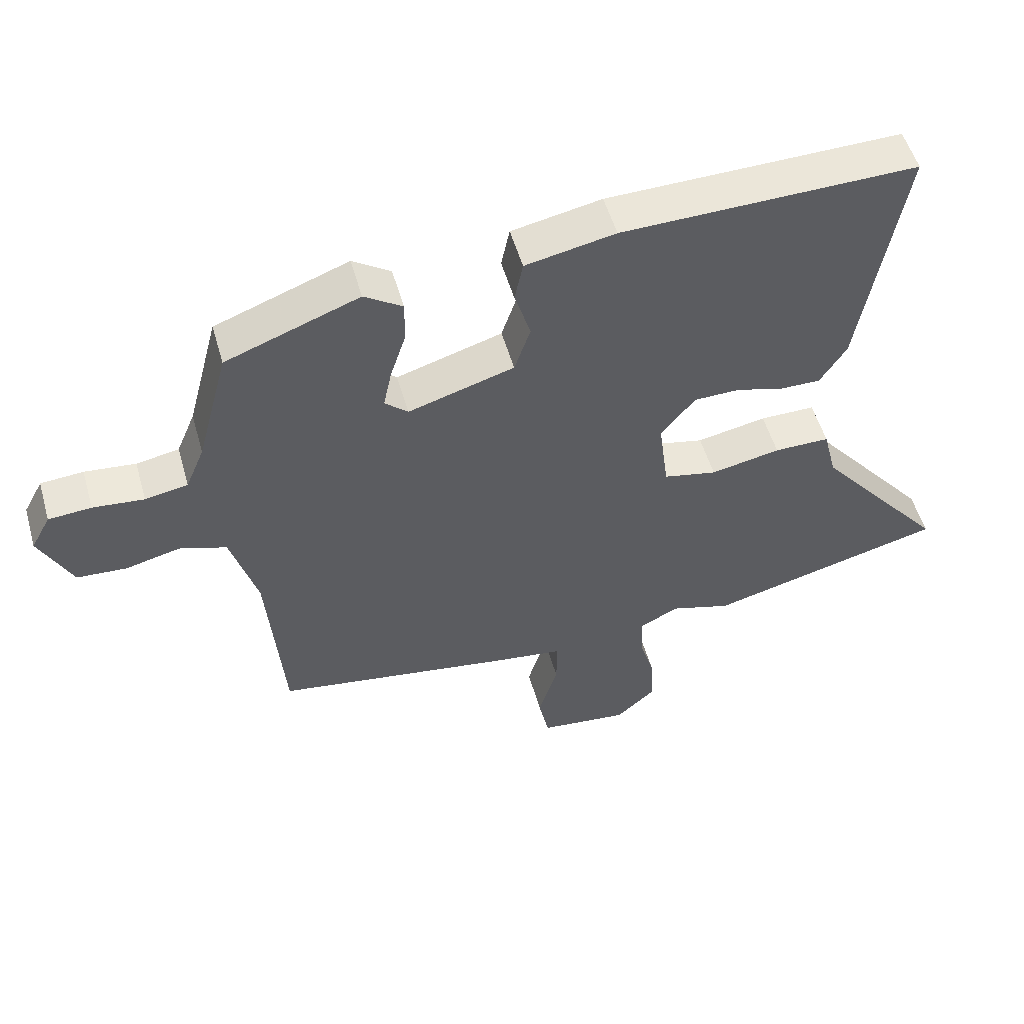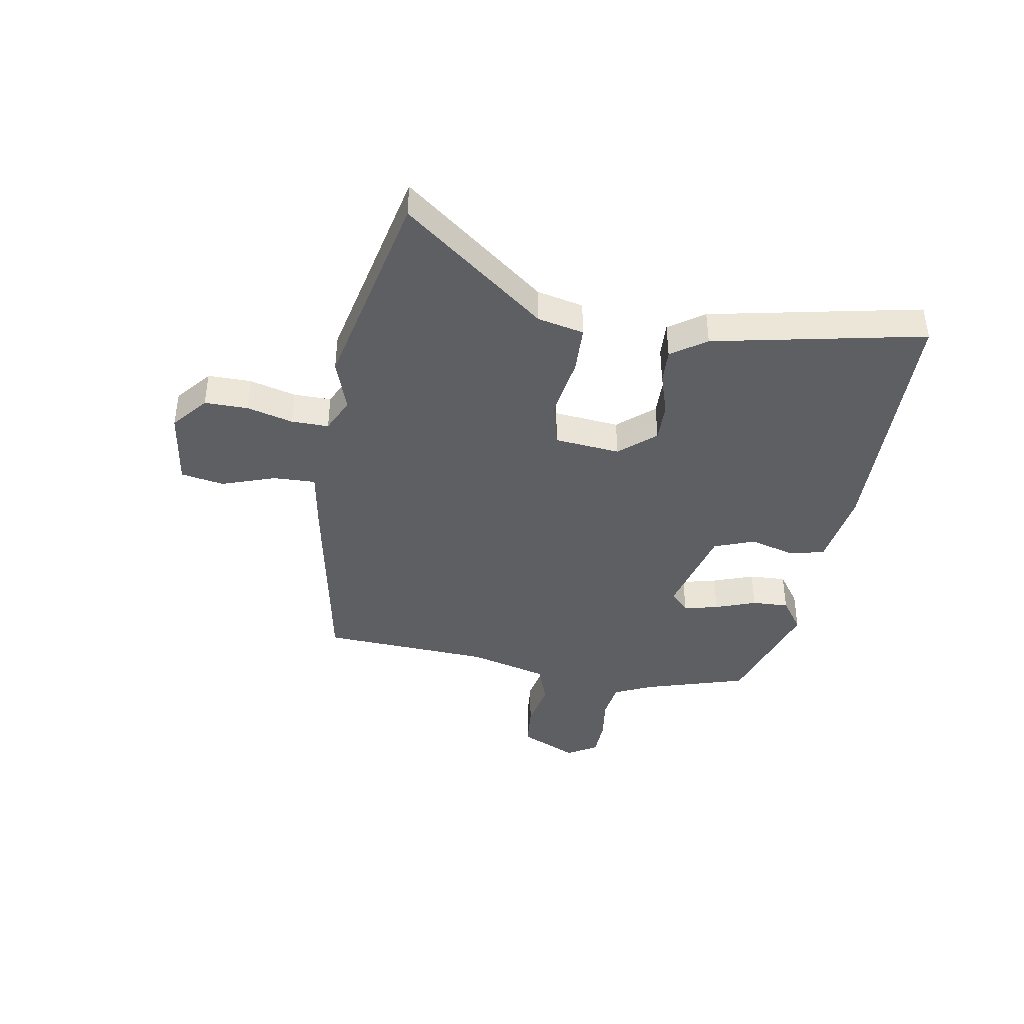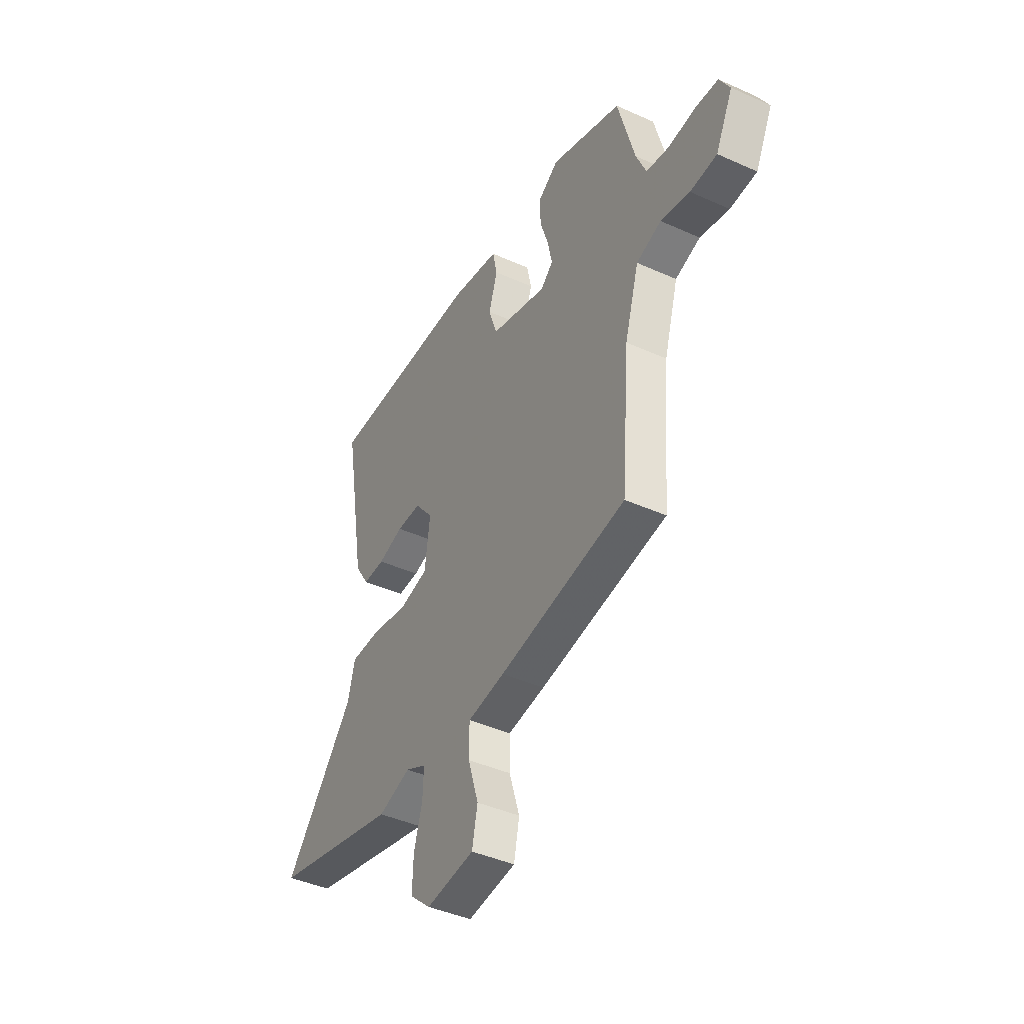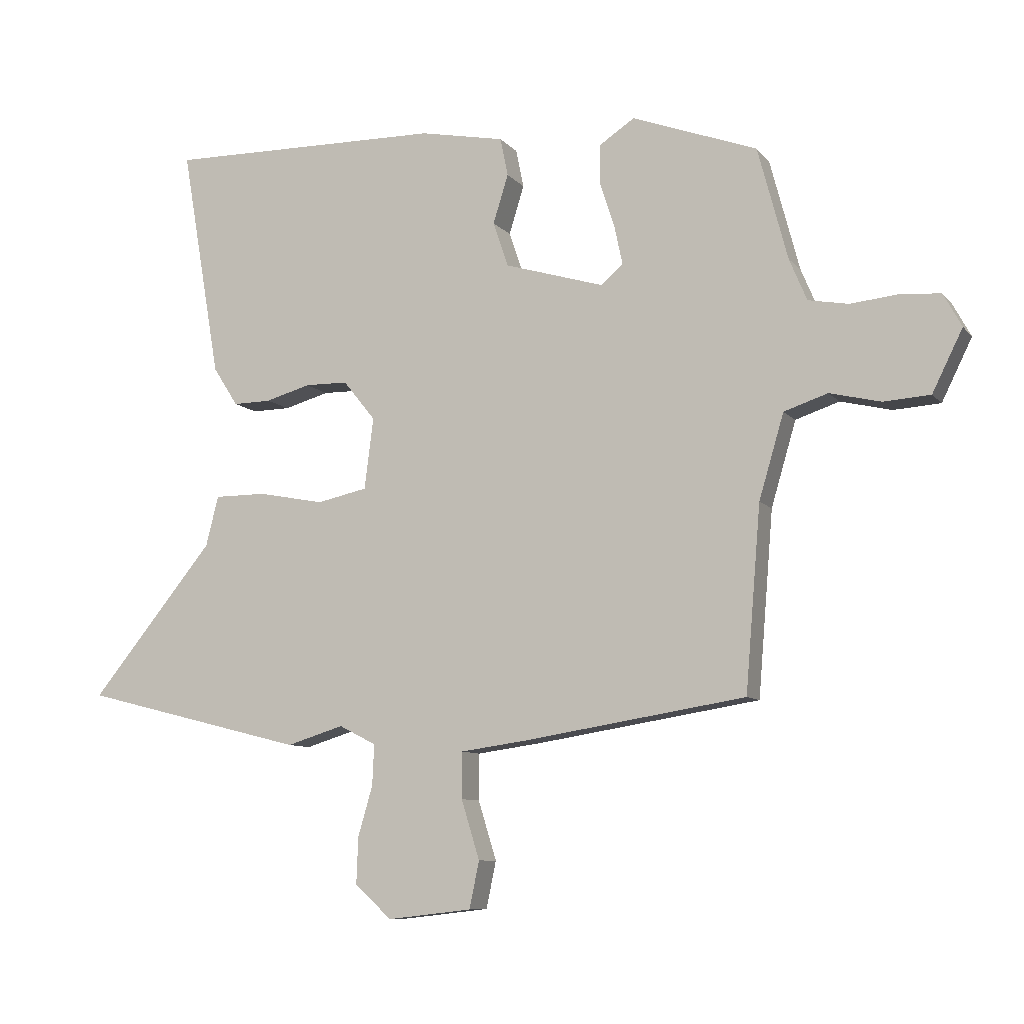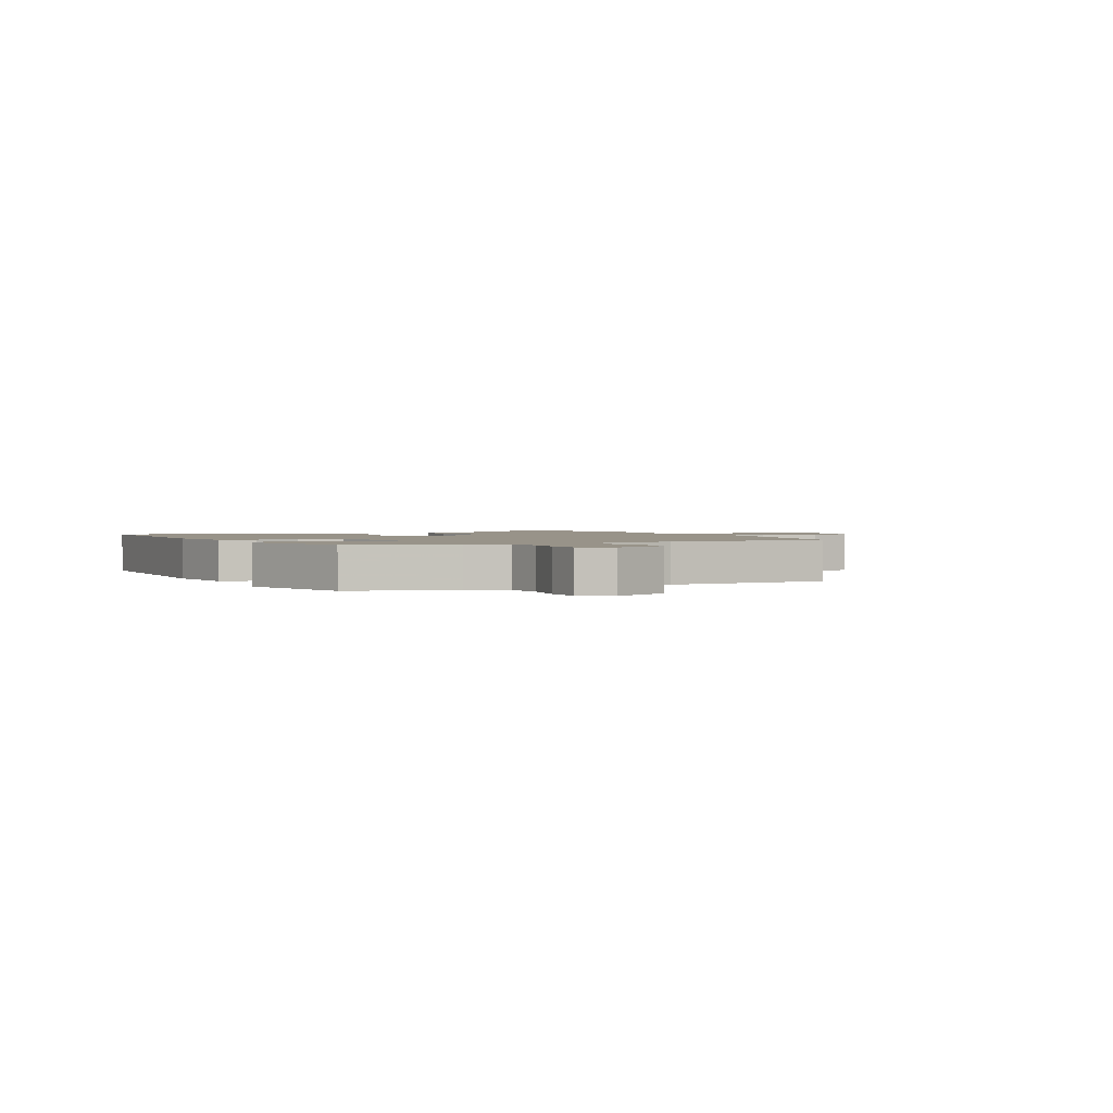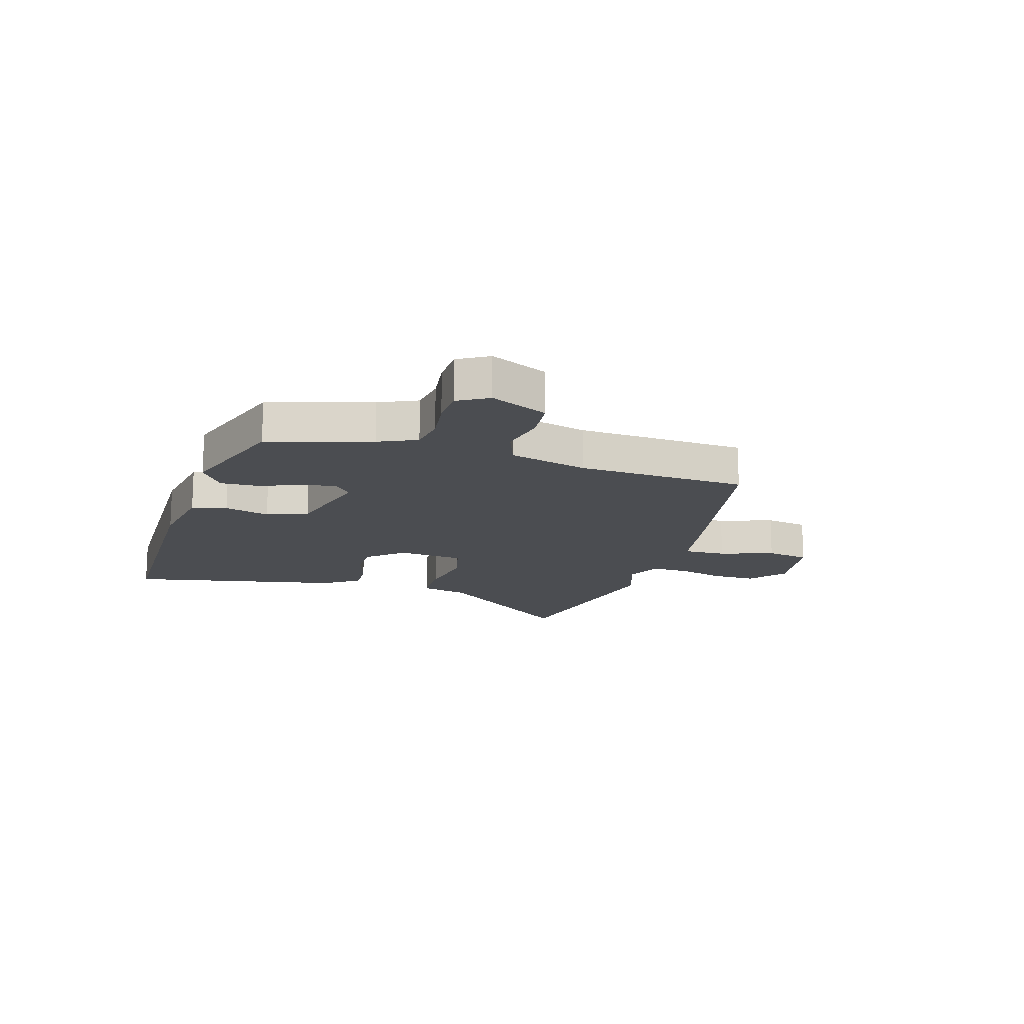
<metadata>
{"format":"obj","ext":"obj","renderer":"f3d","projection":"perspective","resolution":1024,"background":"white","views":[{"elev":53.1,"azim":164.1,"up":"+Z"},{"elev":-41.5,"azim":-98.0,"up":"+Y"},{"elev":-42.4,"azim":61.7,"up":"+Z"},{"elev":-8.8,"azim":22.2,"up":"+Z"},{"elev":1.6,"azim":66.3,"up":"+Y"},{"elev":-15.7,"azim":74.9,"up":"+Y"}]}
</metadata>
<code>
v 0.459 0.07 -0.486
v 0.091 0.07 -0.545
v -0.017 0.07 -0.56
v -0.017 0.07 -0.636
v 0.013 0.07 -0.733
v -0.003 0.07 -0.81
v -0.142 0.07 -0.826
v -0.203 0.07 -0.772
v -0.2 0.07 -0.694
v -0.176 0.07 -0.612
v -0.173 0.07 -0.545
v -0.234 0.07 -0.514
v -0.328 0.07 -0.543
v -0.697 0.07 -0.45
v -0.493 0.07 -0.201
v -0.472 0.07 -0.118
v -0.386 0.07 -0.118
v -0.278 0.07 -0.139
v -0.195 0.07 -0.121
v -0.18 0.07 -0.004
v -0.233 0.07 0.062
v -0.304 0.07 0.063
v -0.378 0.07 0.042
v -0.441 0.07 0.041
v -0.482 0.07 0.105
v -0.547 0.07 0.486
v -0.09 0.07 0.479
v 0.049 0.07 0.452
v 0.062 0.07 0.389
v 0.037 0.07 0.309
v 0.062 0.07 0.235
v 0.226 0.07 0.186
v 0.262 0.07 0.218
v 0.249 0.07 0.28
v 0.225 0.07 0.354
v 0.224 0.07 0.42
v 0.283 0.07 0.459
v 0.489 0.07 0.383
v 0.538 0.07 0.198
v 0.567 0.07 0.129
v 0.633 0.07 0.117
v 0.712 0.07 0.125
v 0.778 0.07 0.12
v 0.808 0.07 0.065
v 0.758 0.07 -0.036
v 0.681 0.07 -0.041
v 0.597 0.07 -0.021
v 0.525 0.07 -0.045
v 0.484 0.07 -0.184
v 0.459 0 -0.486
v 0.091 0 -0.545
v -0.017 0 -0.56
v -0.017 0 -0.636
v 0.013 0 -0.733
v -0.003 0 -0.81
v -0.142 0 -0.826
v -0.203 0 -0.772
v -0.2 0 -0.694
v -0.176 0 -0.612
v -0.173 0 -0.545
v -0.234 0 -0.514
v -0.328 0 -0.543
v -0.697 0 -0.45
v -0.493 0 -0.201
v -0.472 0 -0.118
v -0.386 0 -0.118
v -0.278 0 -0.139
v -0.195 0 -0.121
v -0.18 0 -0.004
v -0.233 0 0.062
v -0.304 0 0.063
v -0.378 0 0.042
v -0.441 0 0.041
v -0.482 0 0.105
v -0.547 0 0.486
v -0.09 0 0.479
v 0.049 0 0.452
v 0.062 0 0.389
v 0.037 0 0.309
v 0.062 0 0.235
v 0.226 0 0.186
v 0.262 0 0.218
v 0.249 0 0.28
v 0.225 0 0.354
v 0.224 0 0.42
v 0.283 0 0.459
v 0.489 0 0.383
v 0.538 0 0.198
v 0.567 0 0.129
v 0.633 0 0.117
v 0.712 0 0.125
v 0.778 0 0.12
v 0.808 0 0.065
v 0.758 0 -0.036
v 0.681 0 -0.041
v 0.597 0 -0.021
v 0.525 0 -0.045
v 0.484 0 -0.184
f 45 46 47
f 44 45 47
f 43 44 47
f 42 43 47
f 41 42 47
f 40 41 47 48
f 39 40 48 49
f 38 39 49
f 37 38 49
f 36 37 49
f 35 36 49
f 34 35 49
f 28 29 30
f 27 28 30
f 26 27 30
f 25 26 30
f 24 25 30
f 23 24 30
f 22 23 30
f 21 22 30 31
f 20 21 31 32
f 15 16 17 18
f 15 18 19
f 14 15 19
f 13 14 19
f 12 13 19
f 19 20 32
f 12 19 32
f 11 12 32
f 8 9 10
f 7 8 10
f 6 7 10
f 5 6 10
f 4 5 10
f 3 4 10 11
f 11 32 33
f 3 11 33
f 2 3 33
f 1 2 33
f 1 33 34 49
f 96 95 94
f 96 94 93
f 96 93 92
f 96 92 91
f 96 91 90
f 97 96 90 89
f 98 97 89 88
f 98 88 87
f 98 87 86
f 98 86 85
f 98 85 84
f 98 84 83
f 79 78 77
f 79 77 76
f 79 76 75
f 79 75 74
f 79 74 73
f 79 73 72
f 79 72 71
f 80 79 71 70
f 81 80 70 69
f 67 66 65 64
f 68 67 64
f 68 64 63
f 68 63 62
f 68 62 61
f 81 69 68
f 81 68 61
f 81 61 60
f 59 58 57
f 59 57 56
f 59 56 55
f 59 55 54
f 59 54 53
f 60 59 53 52
f 82 81 60
f 82 60 52
f 82 52 51
f 82 51 50
f 98 83 82 50
f 1 50 51 2
f 2 51 52 3
f 3 52 53 4
f 4 53 54 5
f 5 54 55 6
f 6 55 56 7
f 7 56 57 8
f 8 57 58 9
f 9 58 59 10
f 10 59 60 11
f 11 60 61 12
f 12 61 62 13
f 13 62 63 14
f 14 63 64 15
f 15 64 65 16
f 16 65 66 17
f 17 66 67 18
f 18 67 68 19
f 19 68 69 20
f 20 69 70 21
f 21 70 71 22
f 22 71 72 23
f 23 72 73 24
f 24 73 74 25
f 25 74 75 26
f 26 75 76 27
f 27 76 77 28
f 28 77 78 29
f 29 78 79 30
f 30 79 80 31
f 31 80 81 32
f 32 81 82 33
f 33 82 83 34
f 34 83 84 35
f 35 84 85 36
f 36 85 86 37
f 37 86 87 38
f 38 87 88 39
f 39 88 89 40
f 40 89 90 41
f 41 90 91 42
f 42 91 92 43
f 43 92 93 44
f 44 93 94 45
f 45 94 95 46
f 46 95 96 47
f 47 96 97 48
f 48 97 98 49
f 49 98 50 1

</code>
